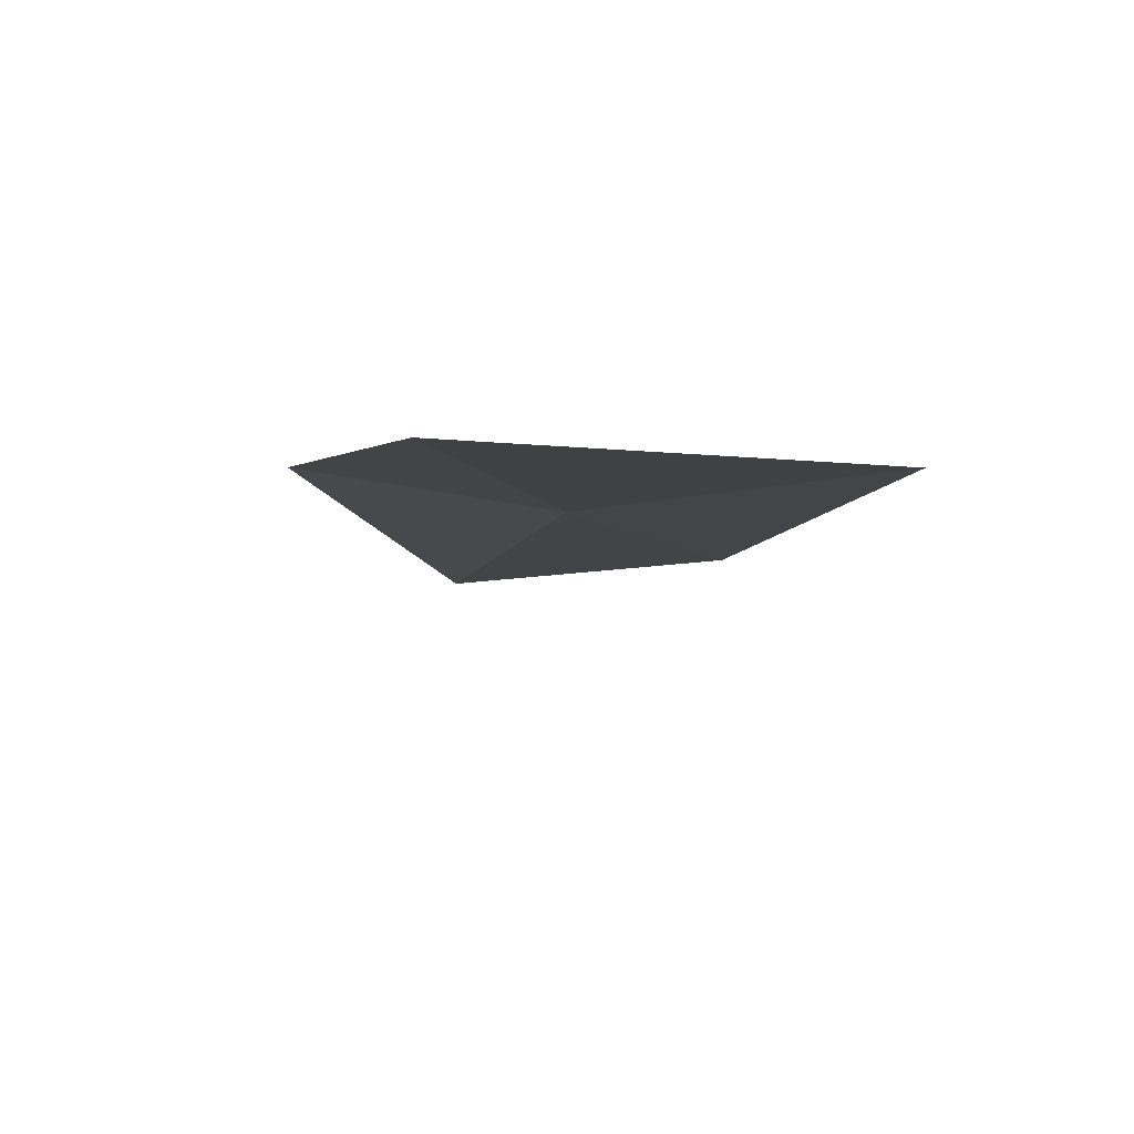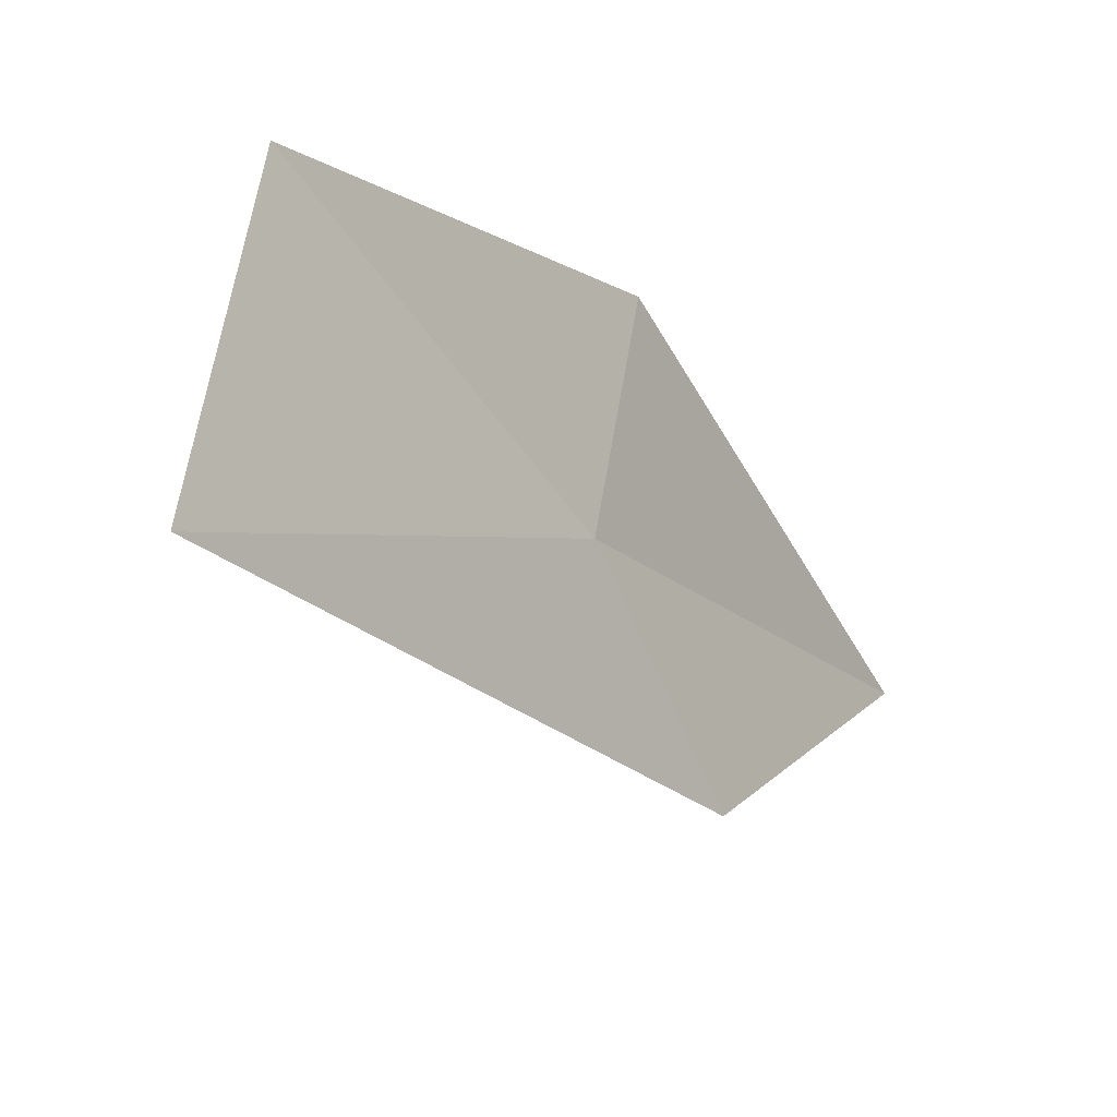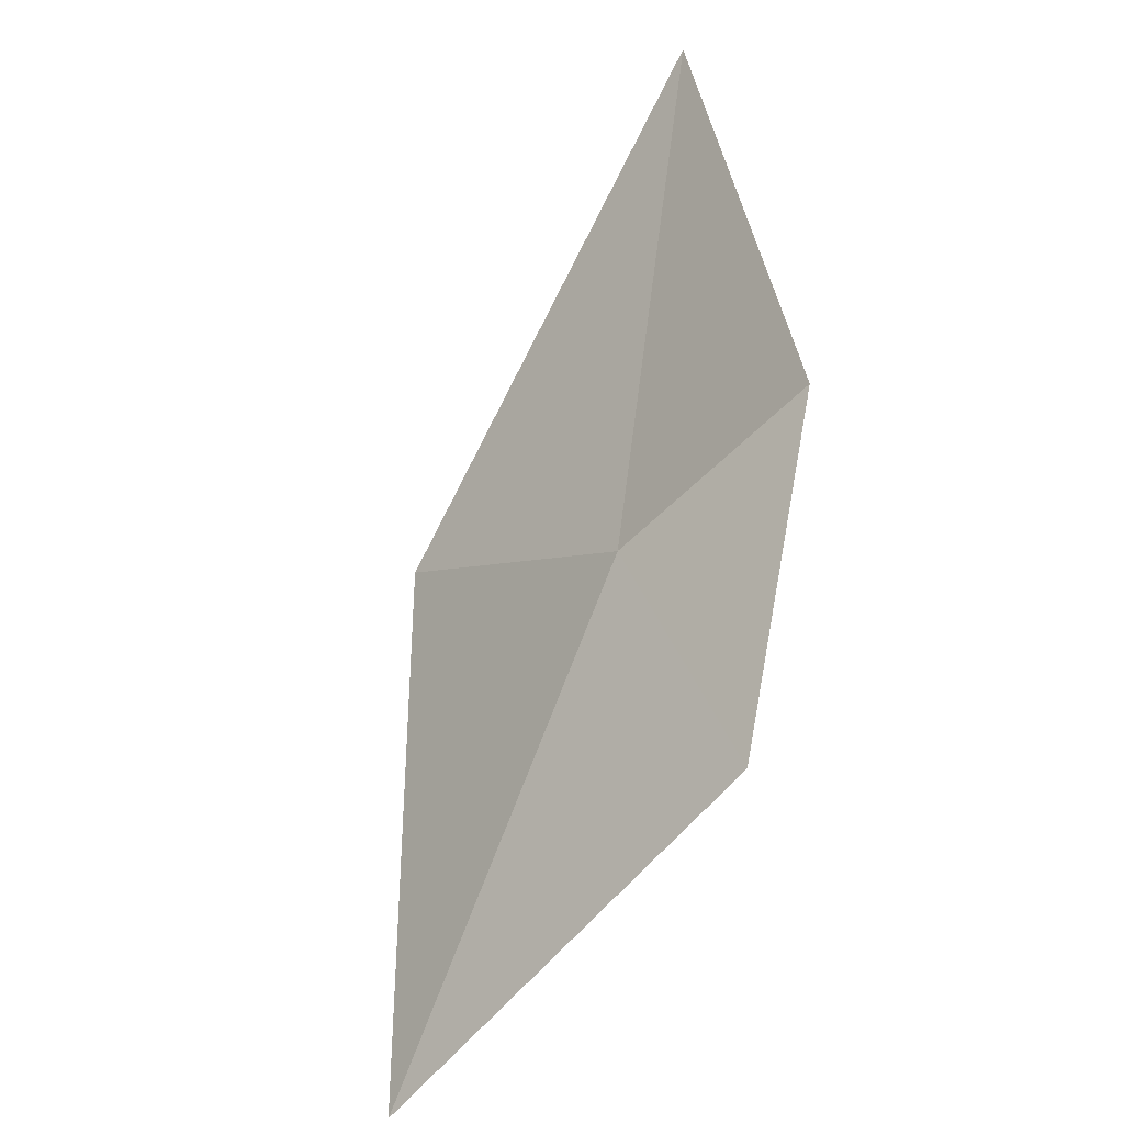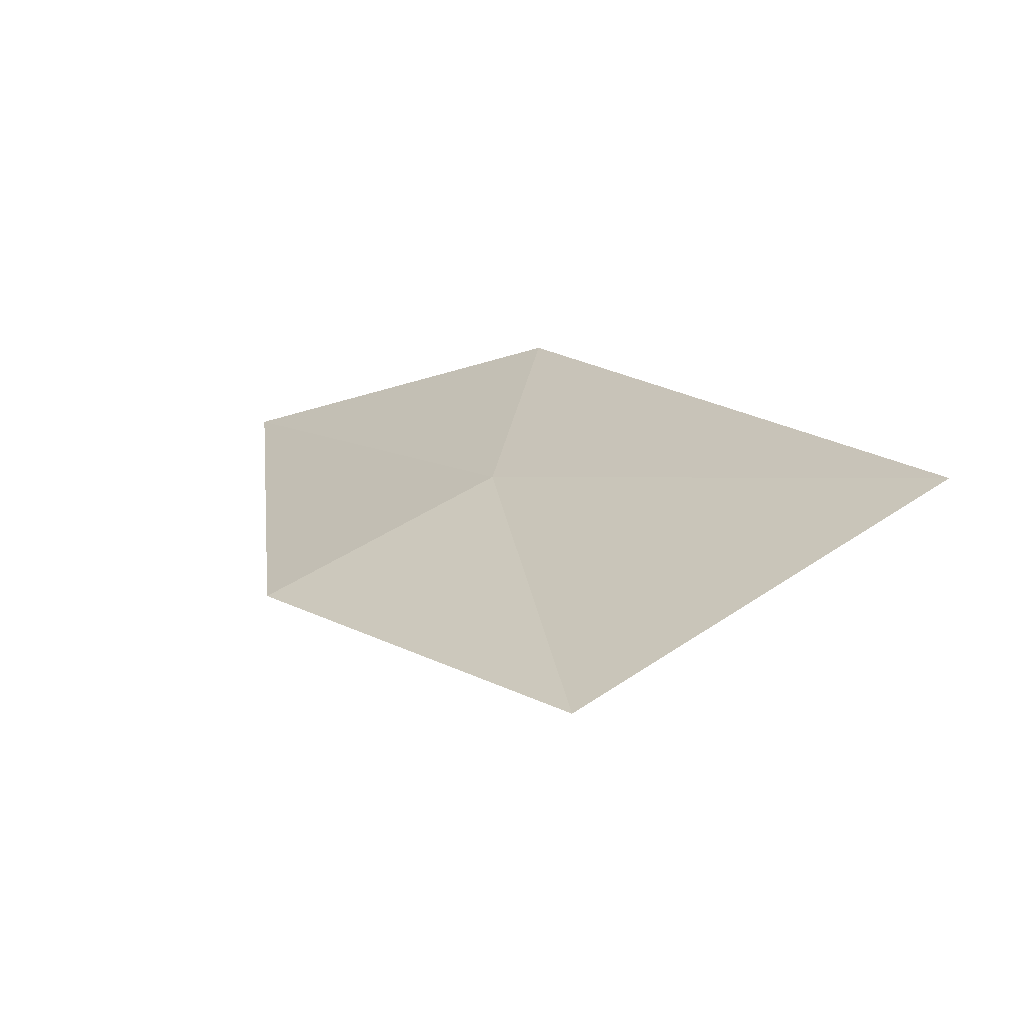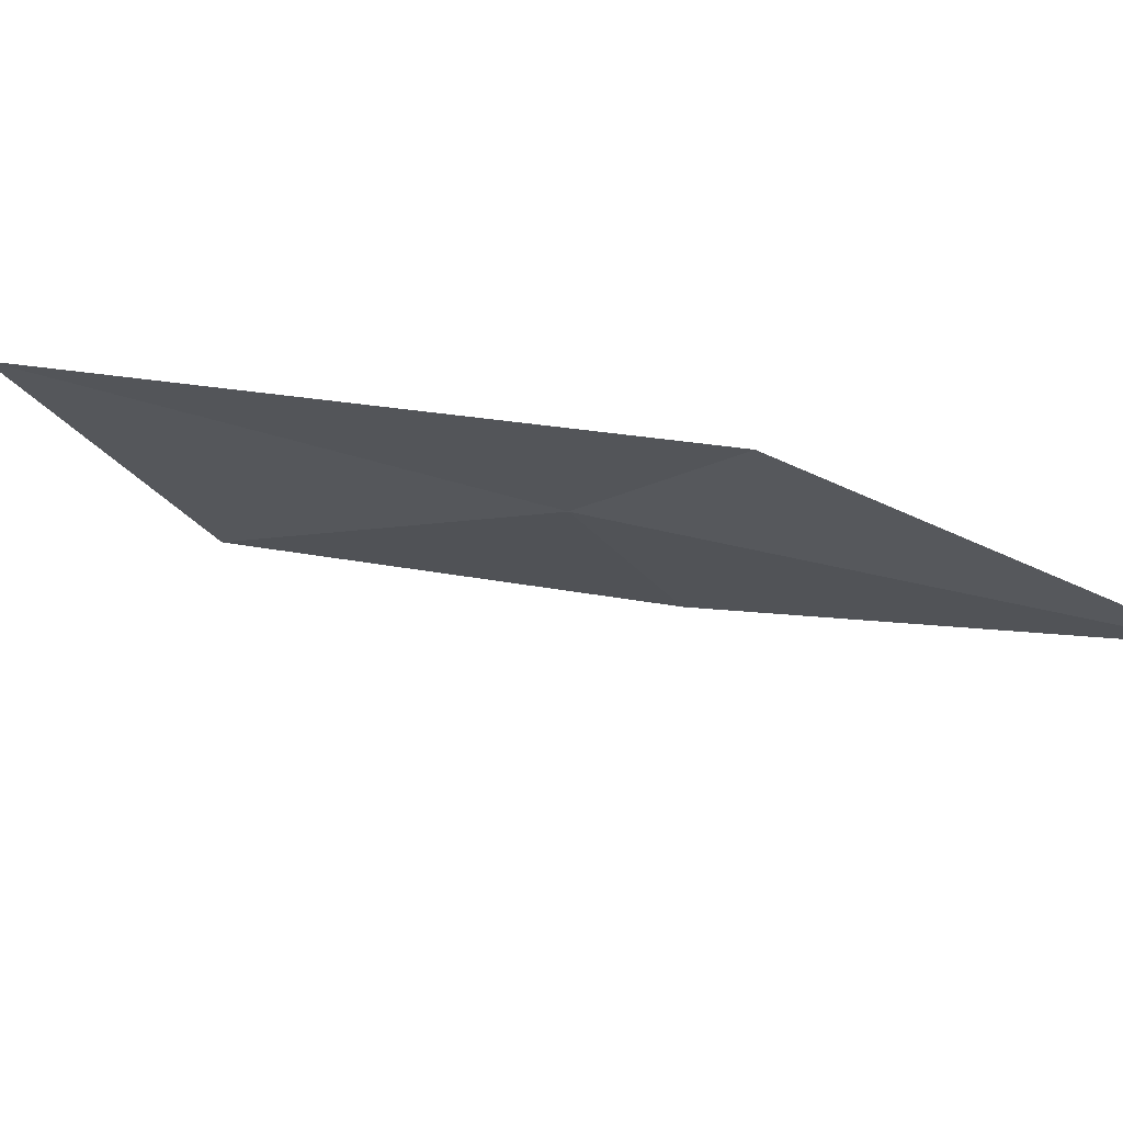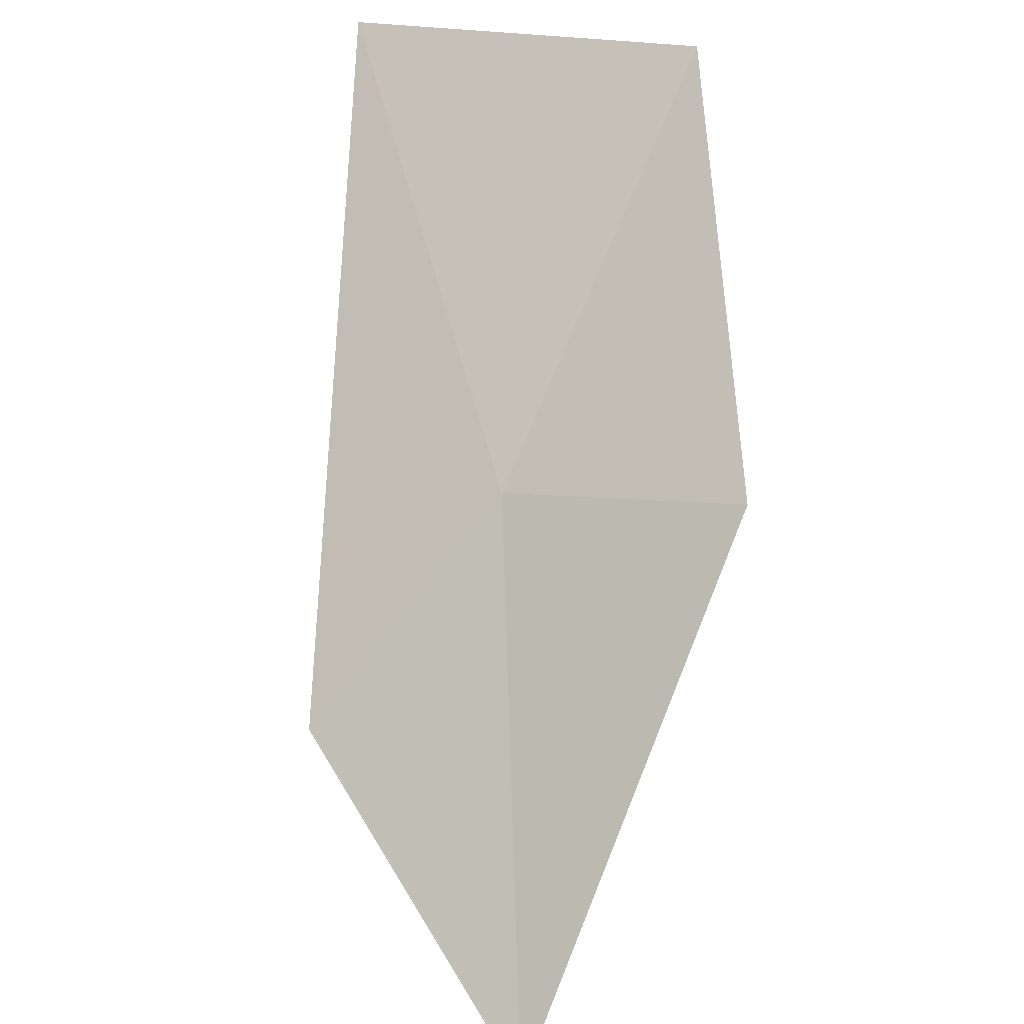
<metadata>
{"format":"obj","ext":"obj","renderer":"f3d","projection":"perspective","resolution":1024,"background":"white","views":[{"elev":48.8,"azim":58.5,"up":"+Z"},{"elev":57.9,"azim":154.0,"up":"+Z"},{"elev":55.5,"azim":-126.5,"up":"+Y"},{"elev":76.8,"azim":23.6,"up":"+Z"},{"elev":40.4,"azim":150.4,"up":"+Y"},{"elev":28.0,"azim":-102.9,"up":"+Z"}]}
</metadata>
<code>
v -2.135 0.4873 4.527
v -1.548 -0.3027 5.787
v -0.8636 0.7068 5.742
v -2.62 -0.1836 4.654
v -2.256 1.167 3.789
v -3.22 0.673 3.017
f 1 3 2
f 1 2 4
f 1 5 3
f 1 4 6
f 1 6 5

</code>
